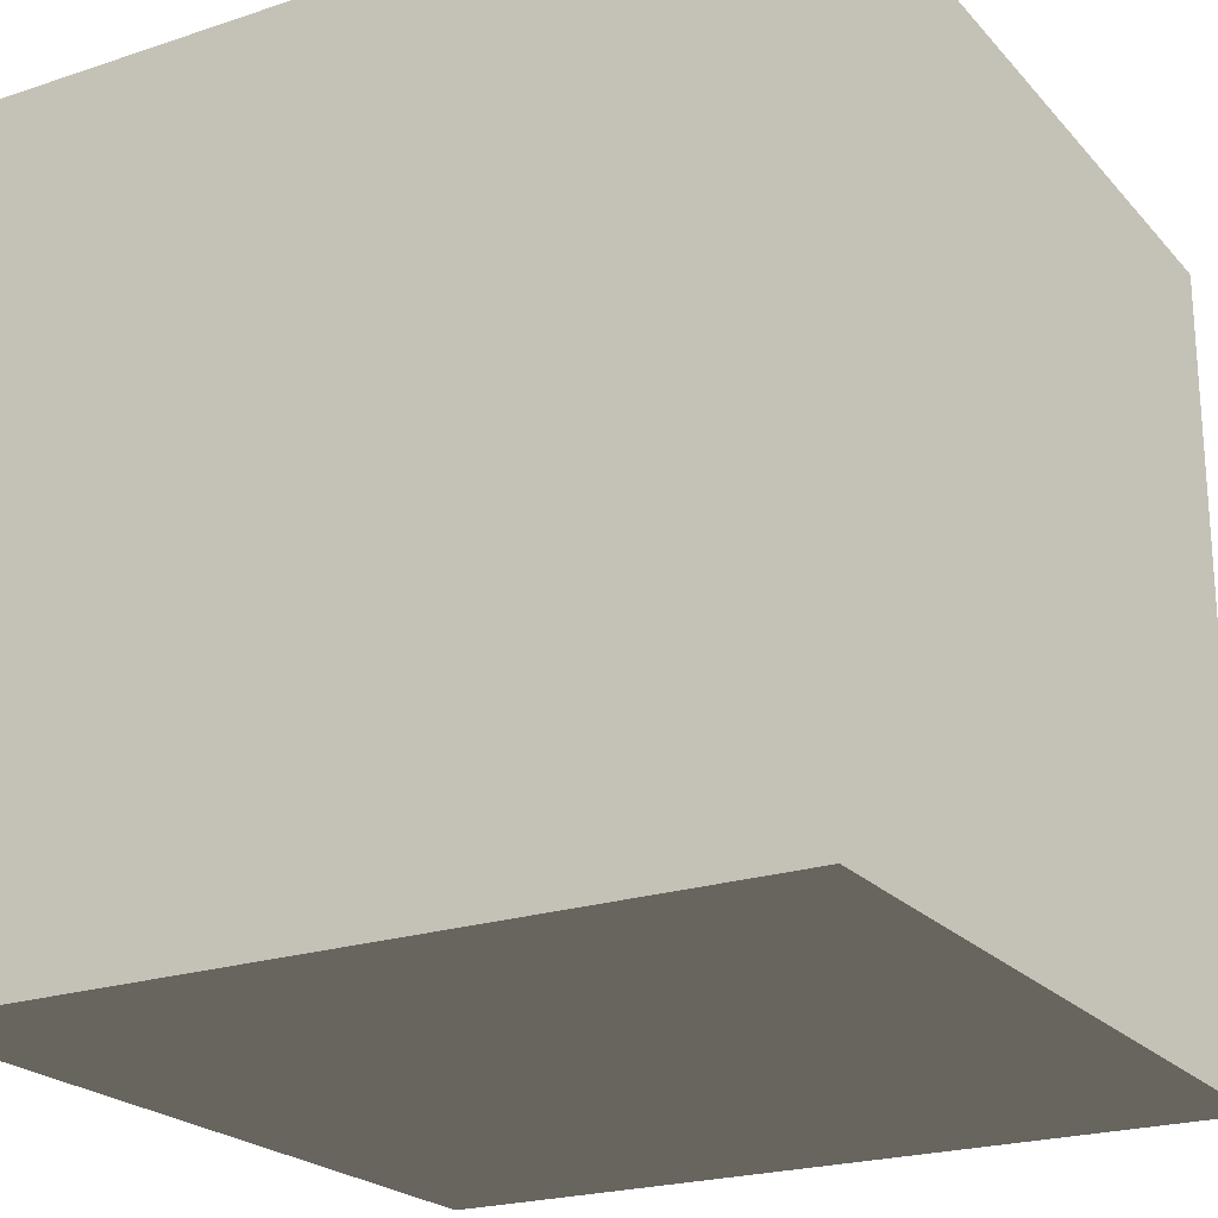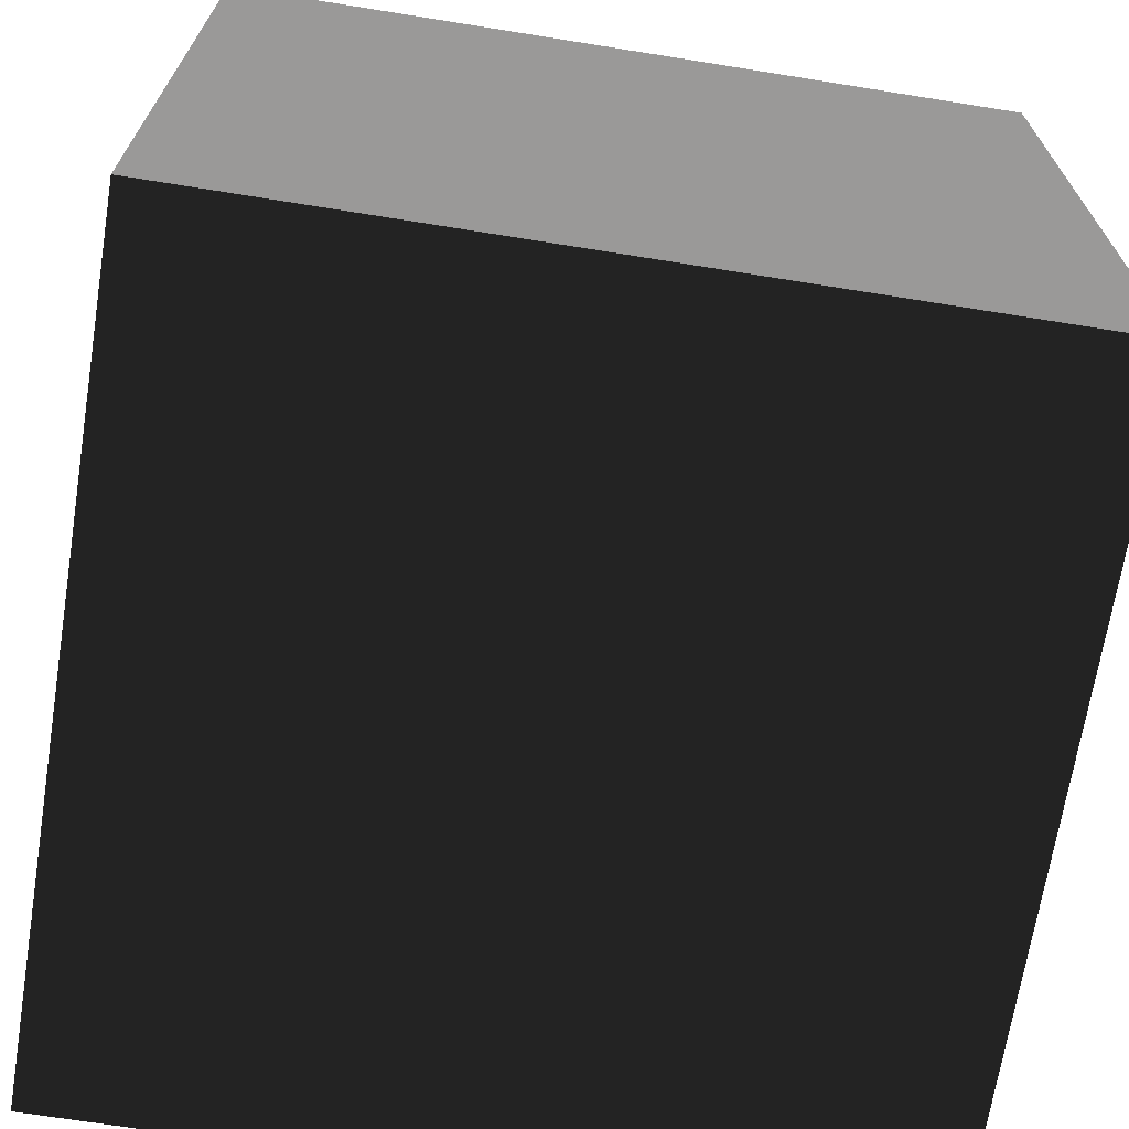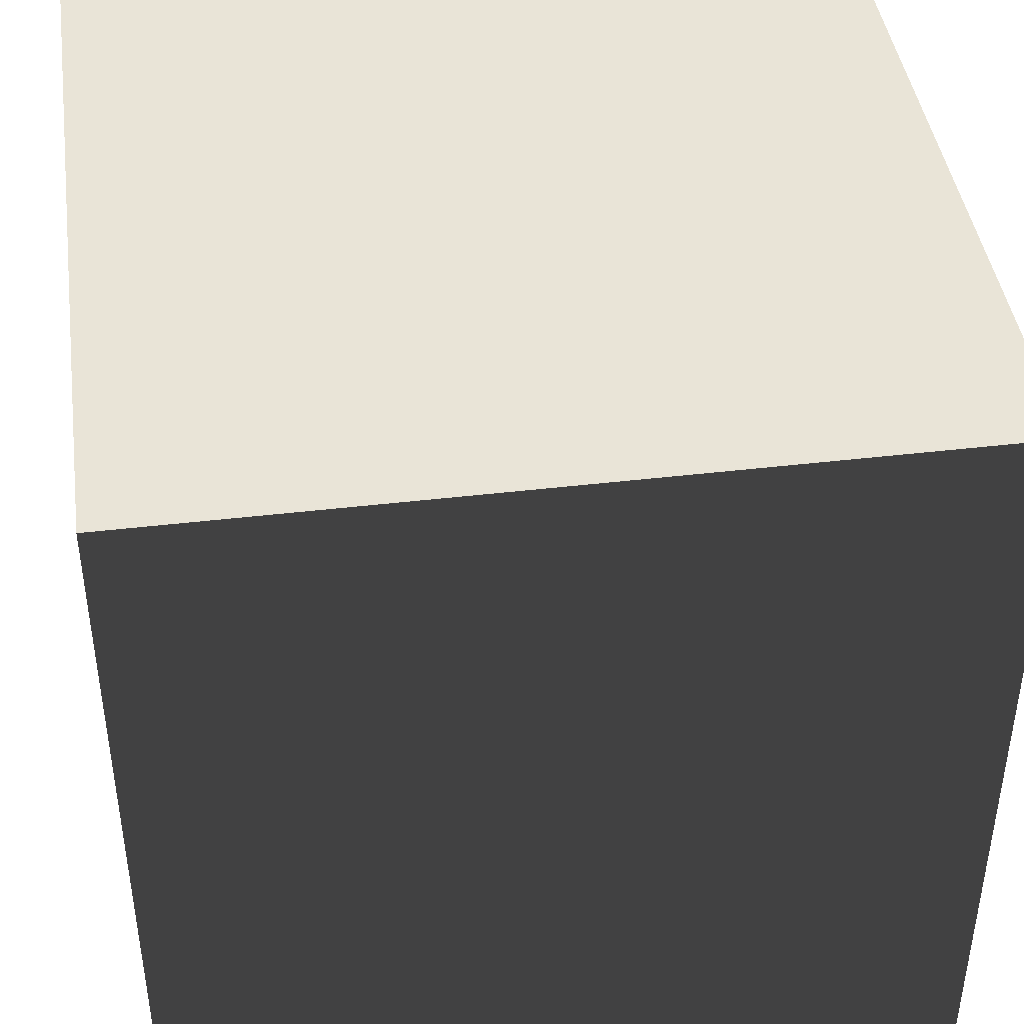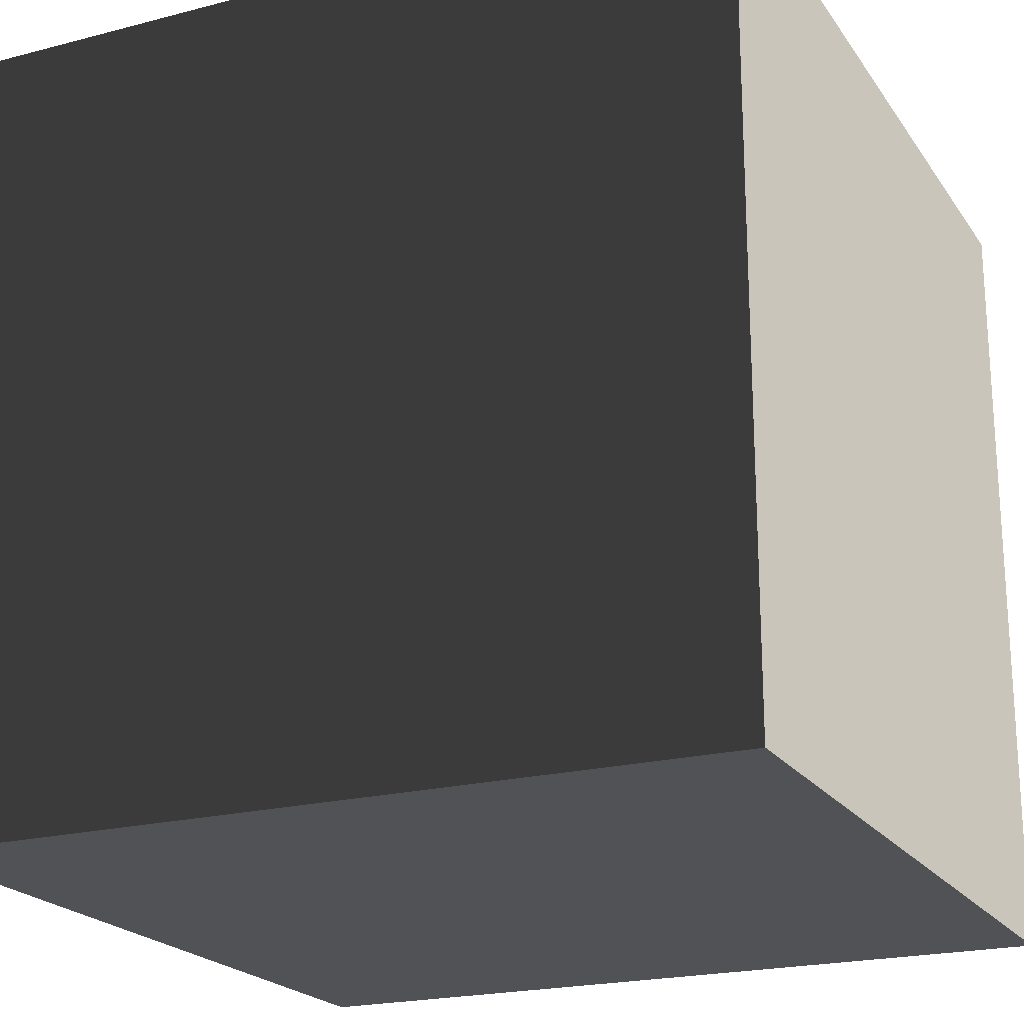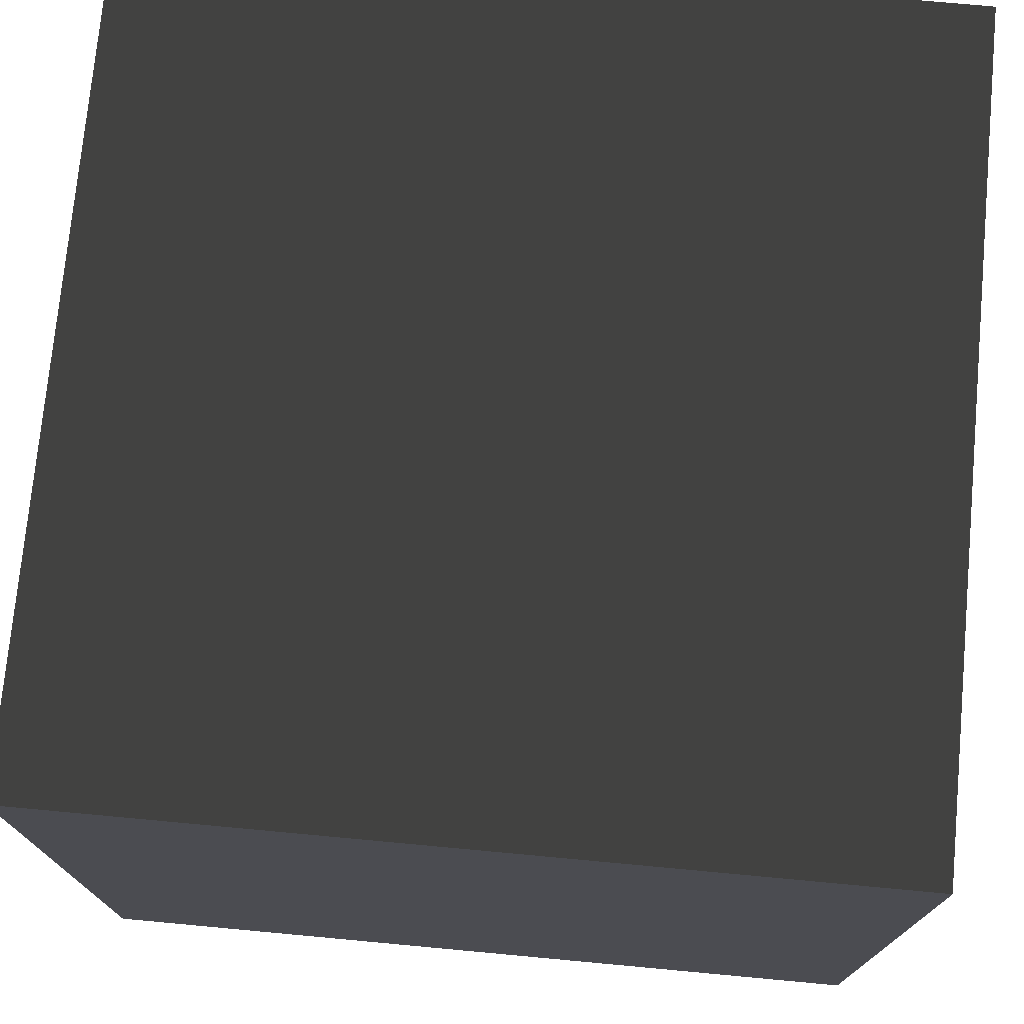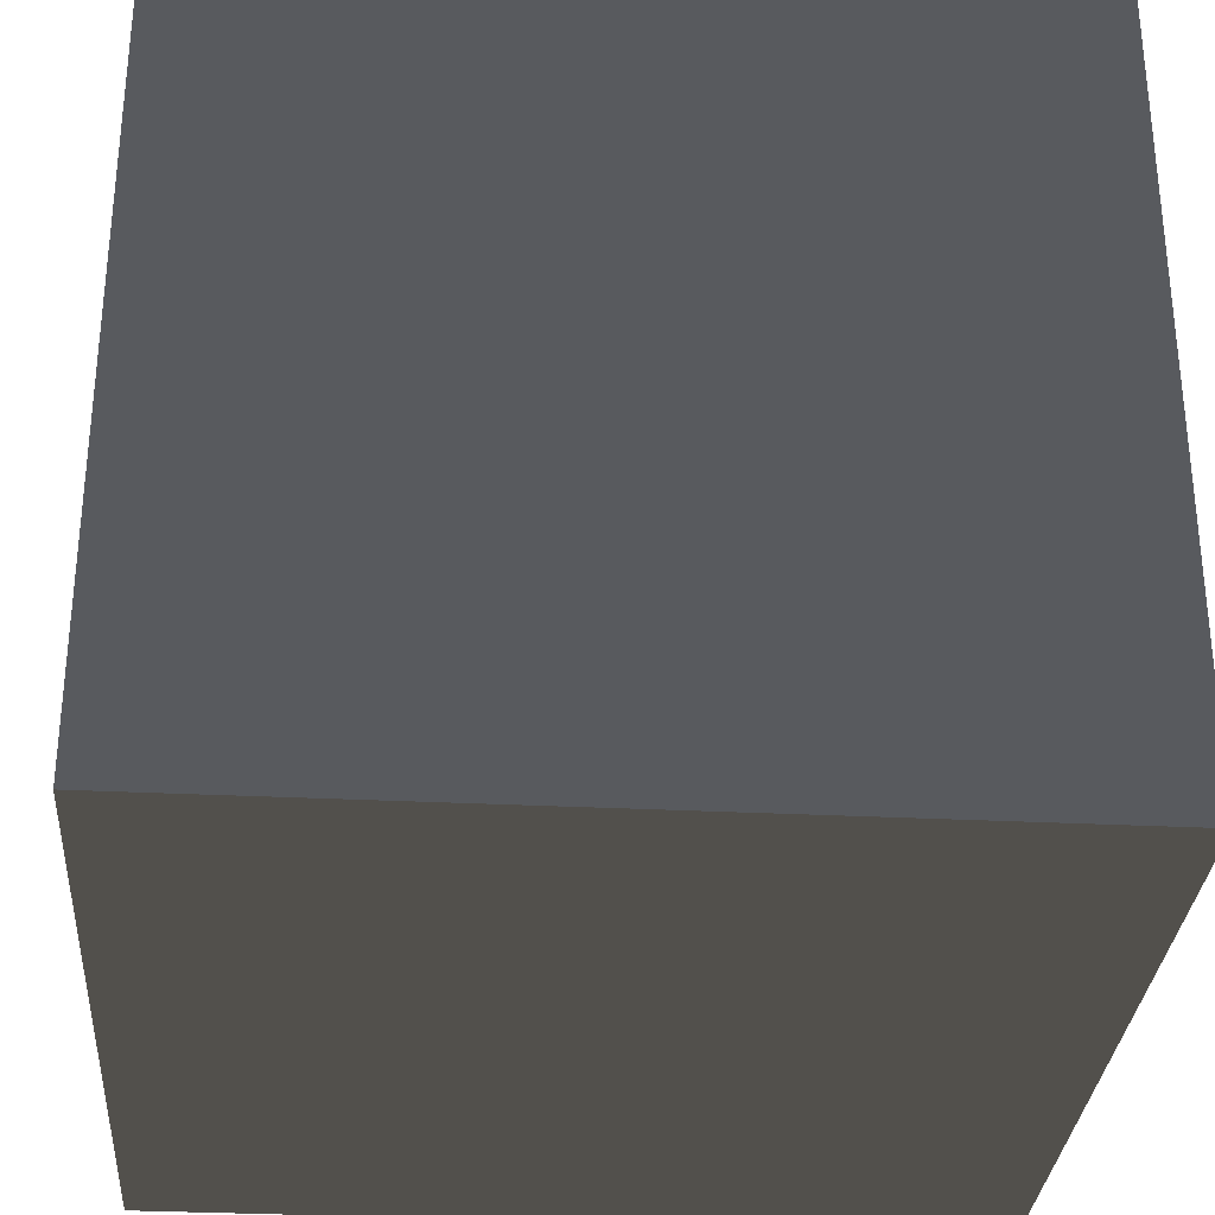
<metadata>
{"format":"obj","ext":"obj","renderer":"f3d","projection":"perspective","resolution":1024,"background":"white","views":[{"elev":-22.3,"azim":29.9,"up":"+Z"},{"elev":-69.1,"azim":-99.1,"up":"+Z"},{"elev":43.1,"azim":-8.0,"up":"+Y"},{"elev":-21.2,"azim":-65.1,"up":"+Y"},{"elev":74.6,"azim":-174.7,"up":"+Z"},{"elev":-31.1,"azim":-94.1,"up":"+Z"}]}
</metadata>
<code>
v  5.5  0  1.5
v  8.5  0  1.5
v  5.5  0  -1.5
v  8.5  0  -1.5
v  5.5  3  1.5
v  8.5  3  1.5
v  5.5  3  -1.5
v  8.5  3  -1.5
g box
f 1 3 4
f 4 2 1
f 5 6 8
f 8 7 5
f 1 2 6
f 6 5 1
f 2 4 8
f 8 6 2
f 4 3 7
f 7 8 4
f 3 1 5
f 5 7 3

</code>
